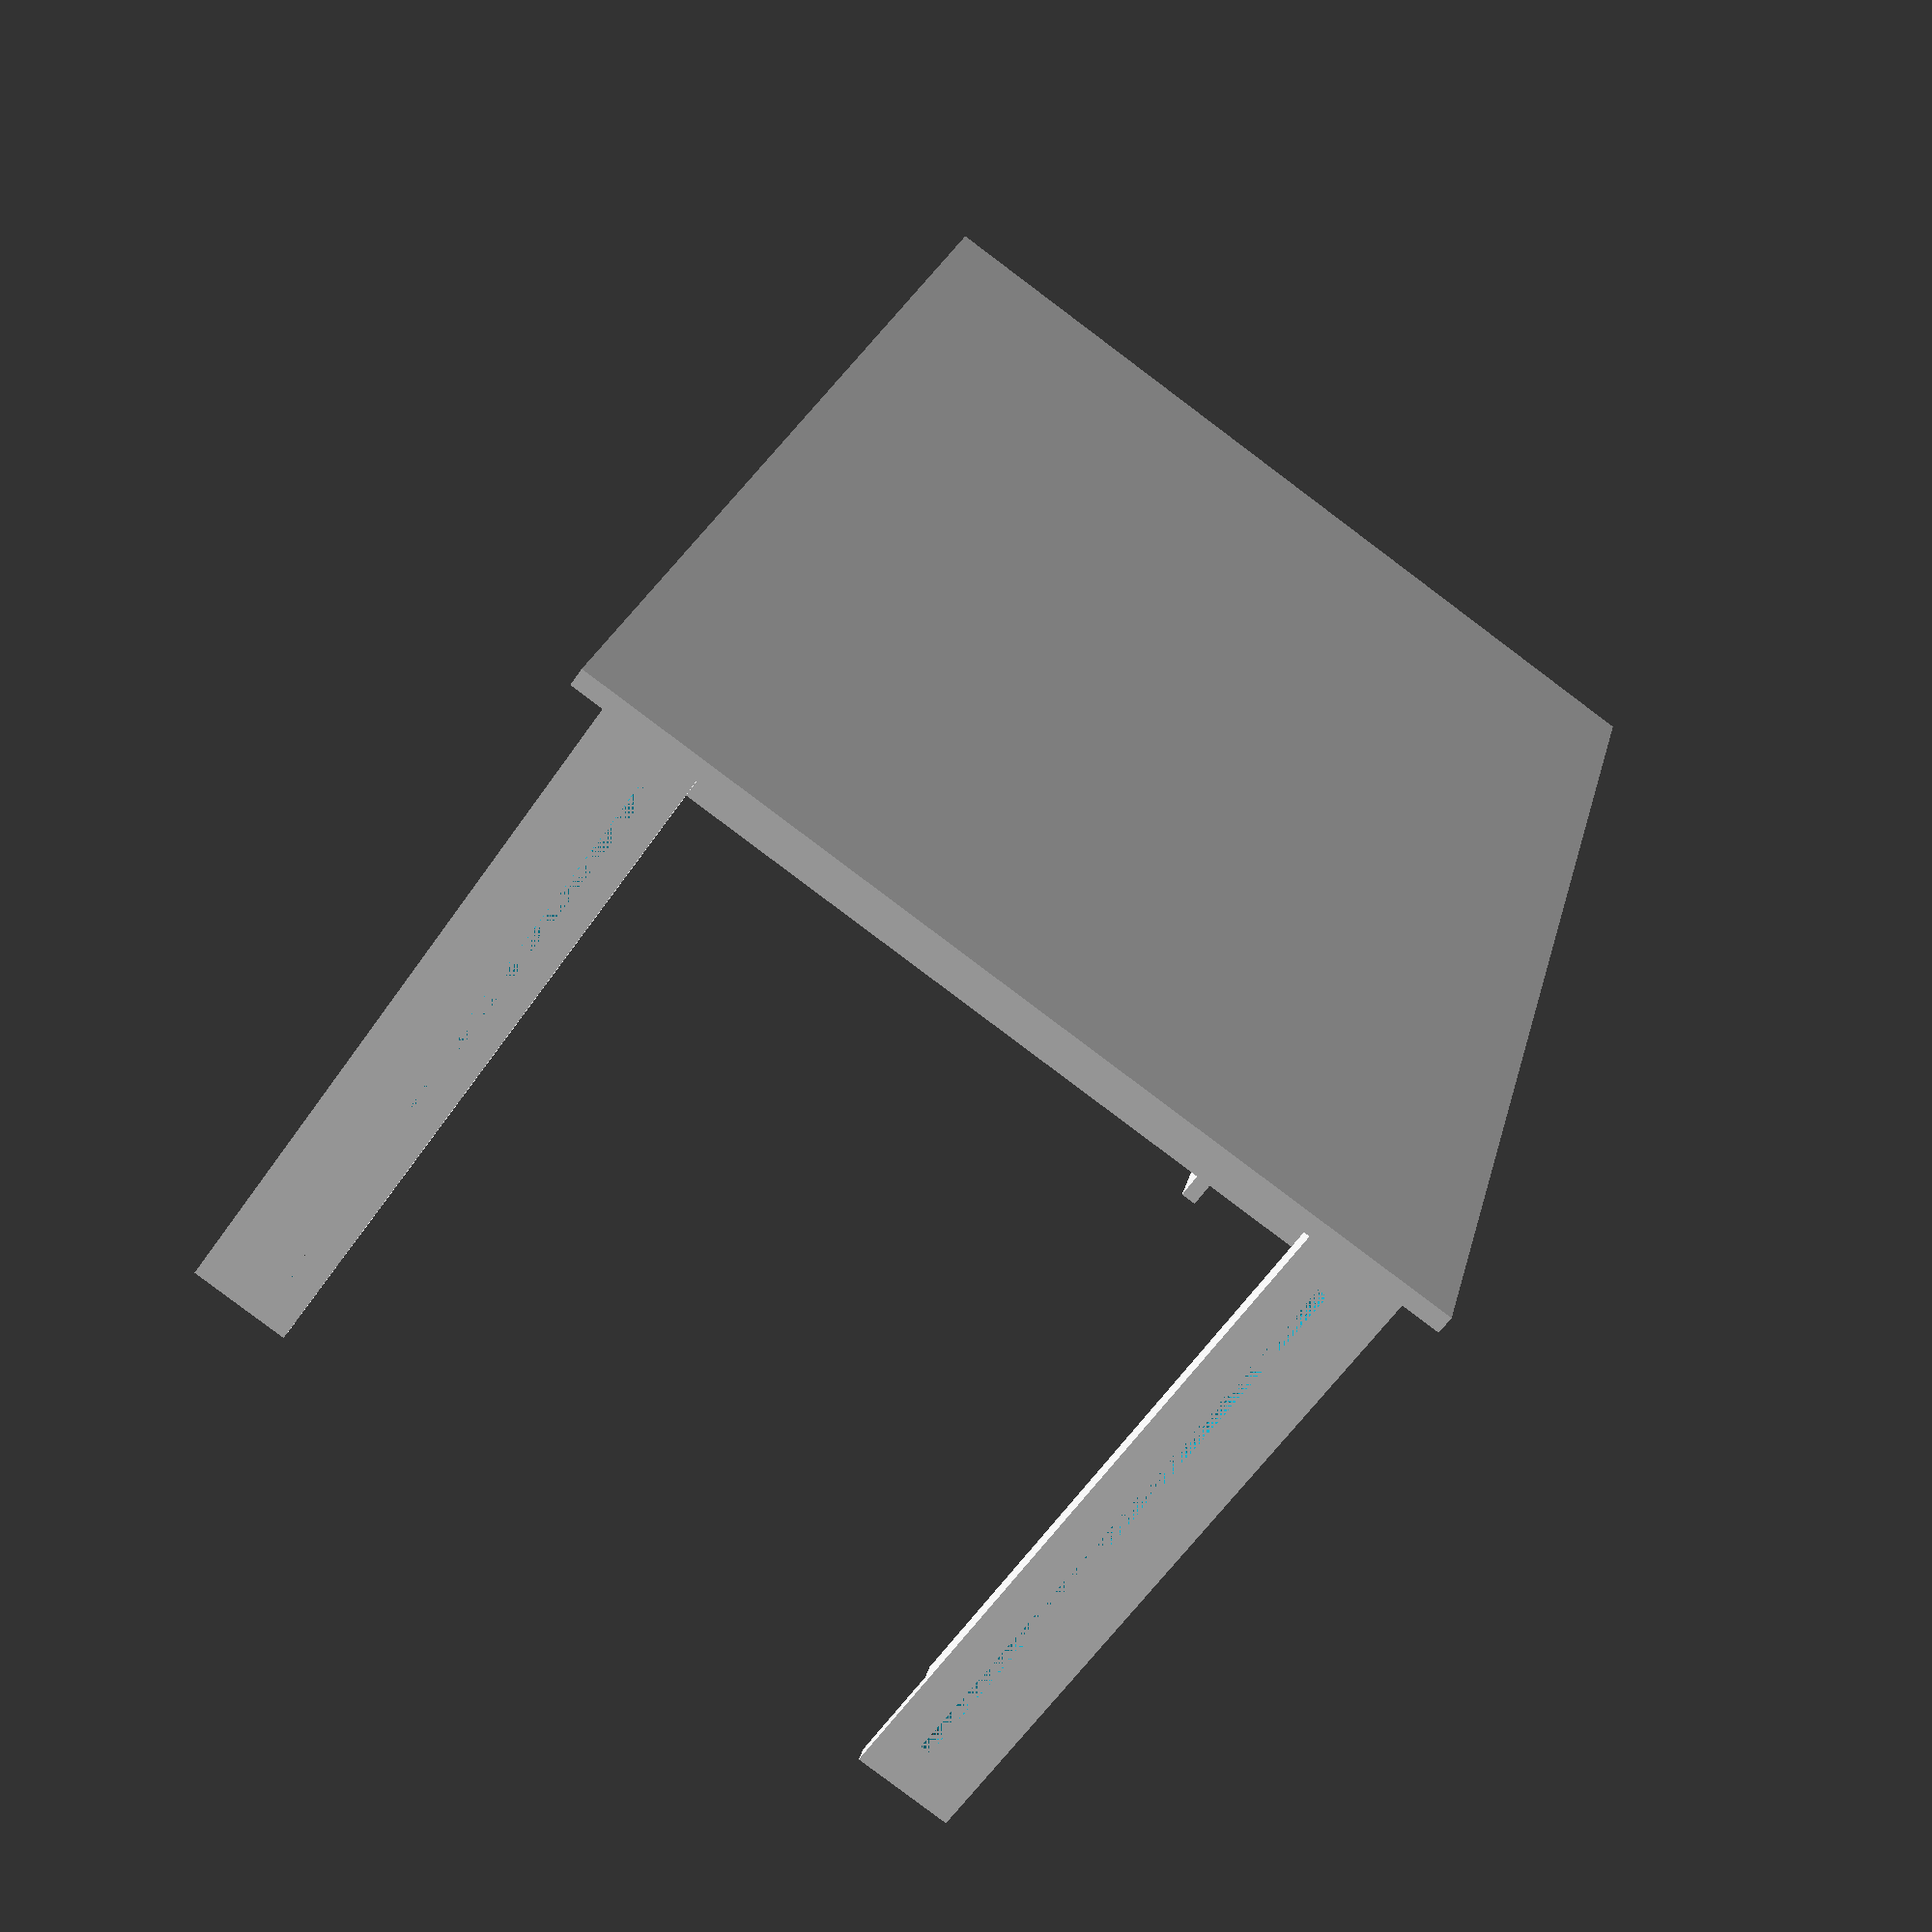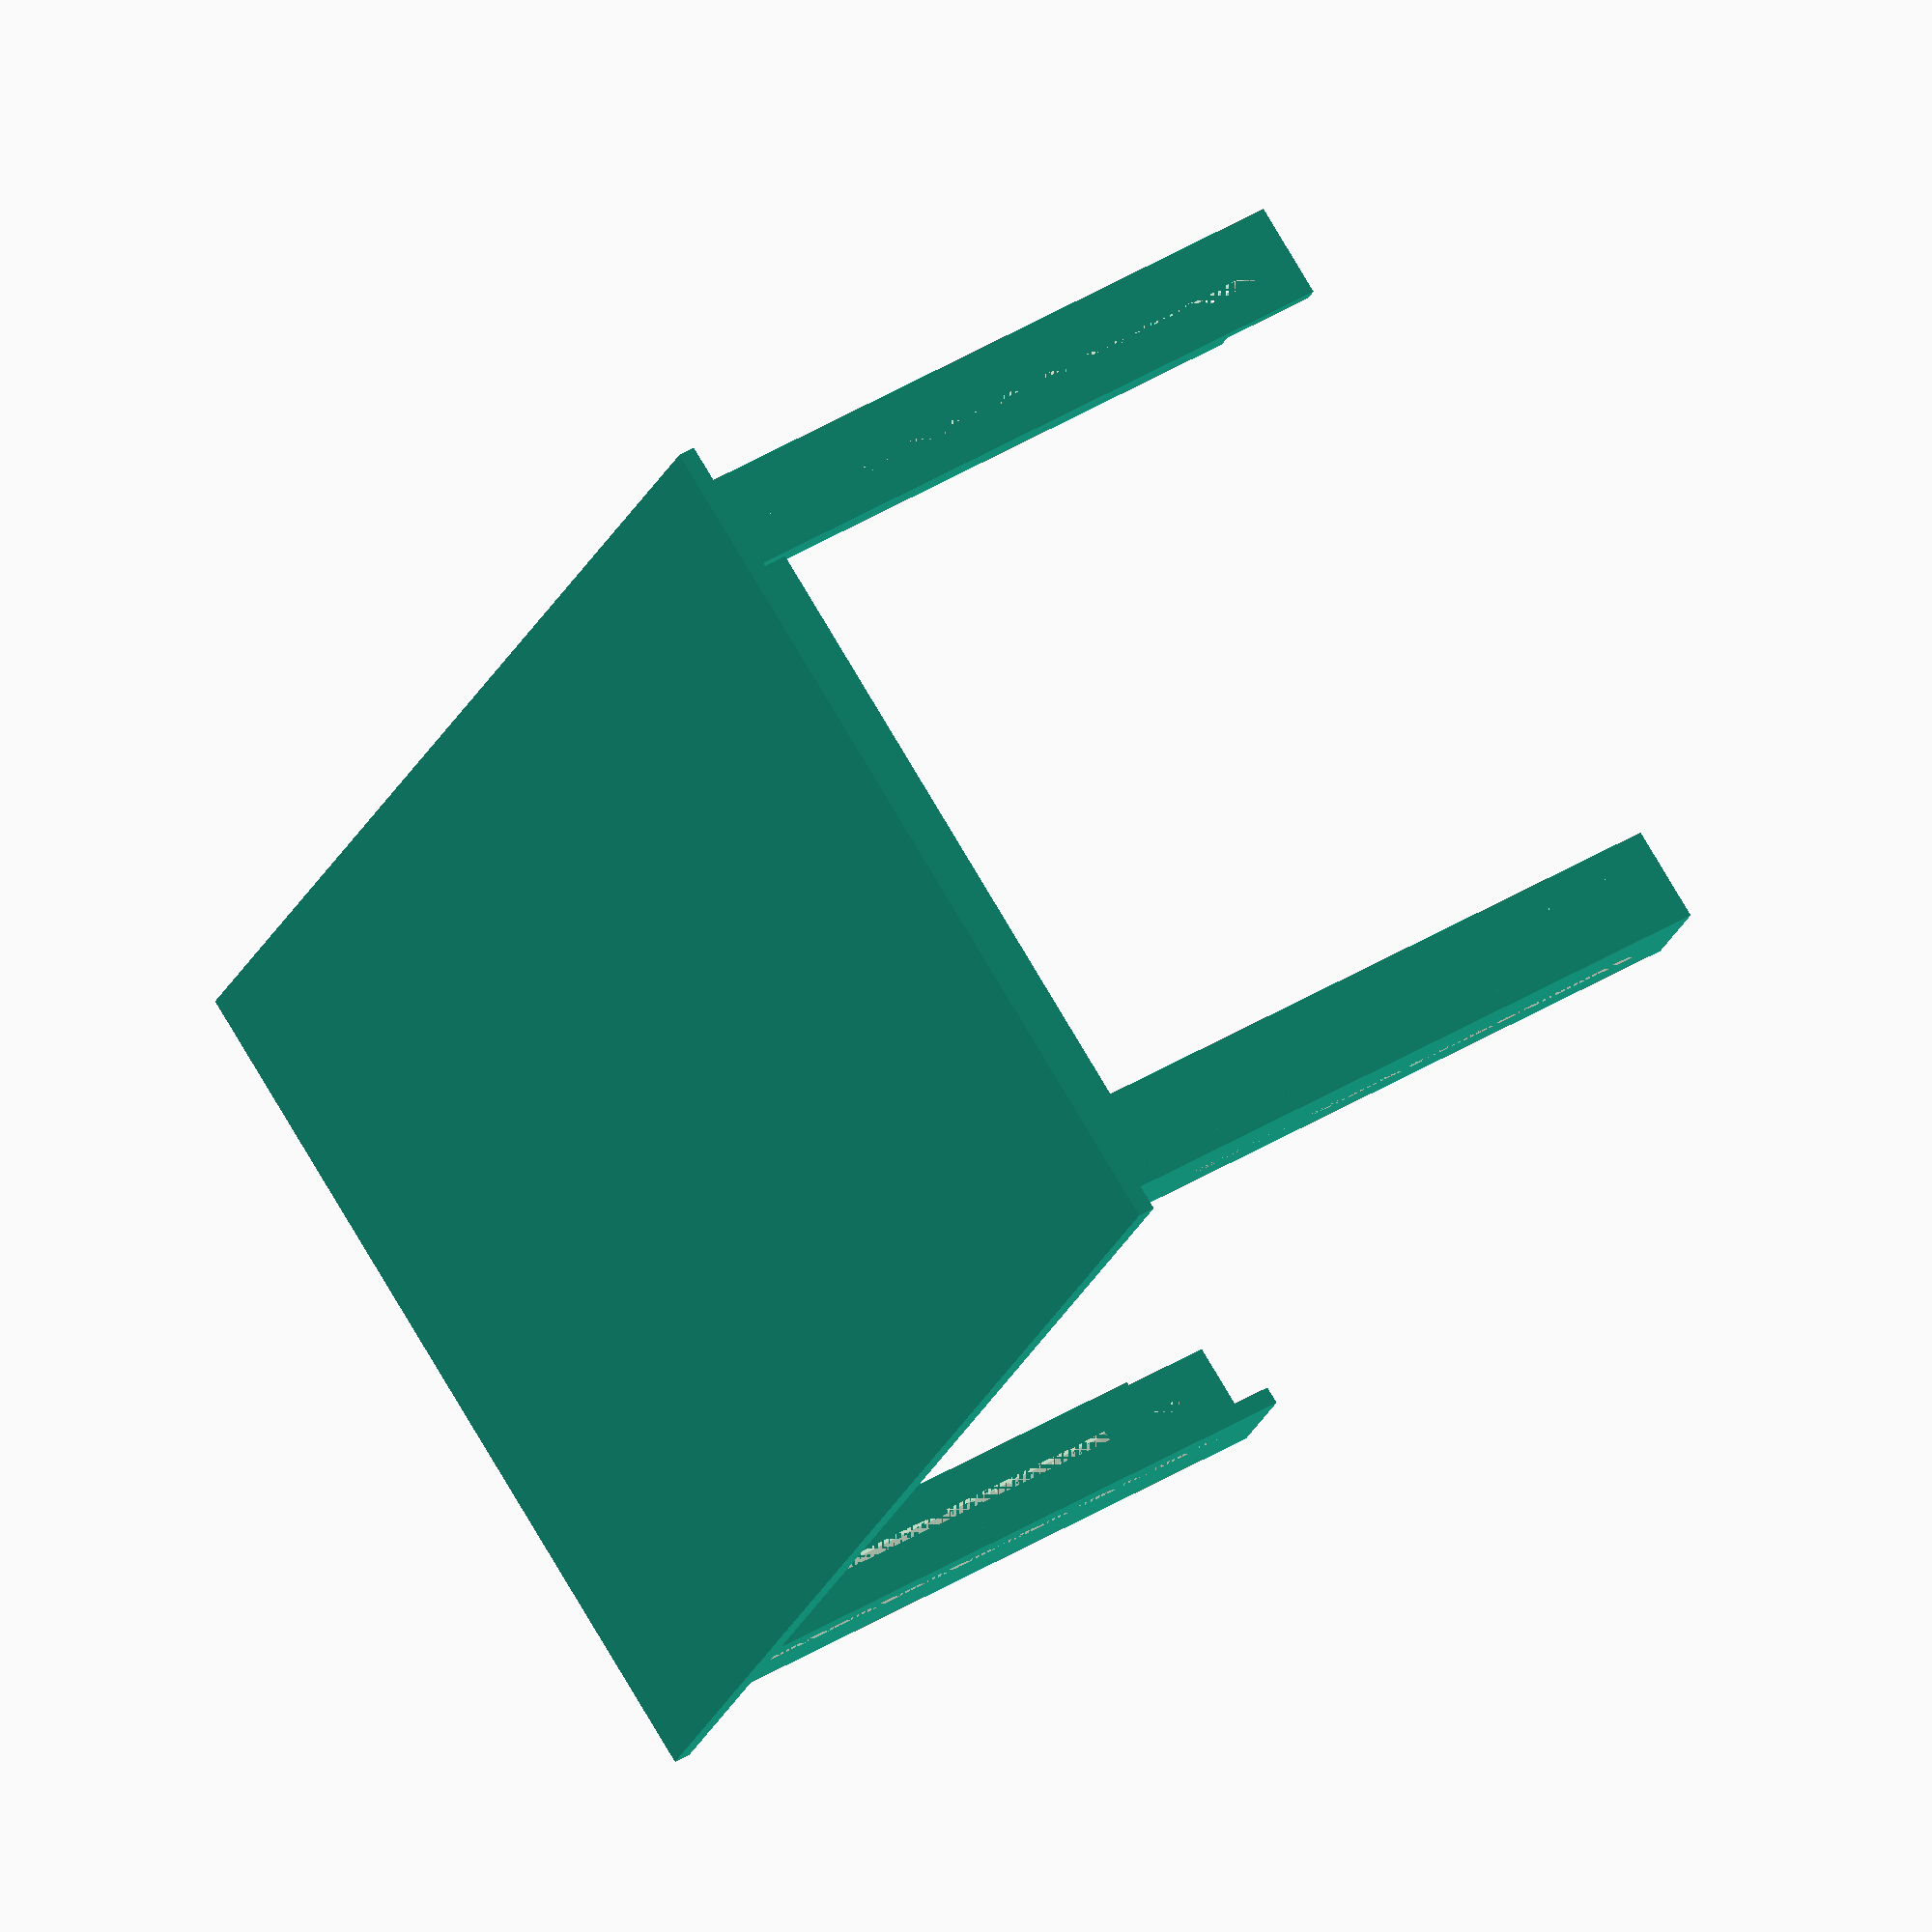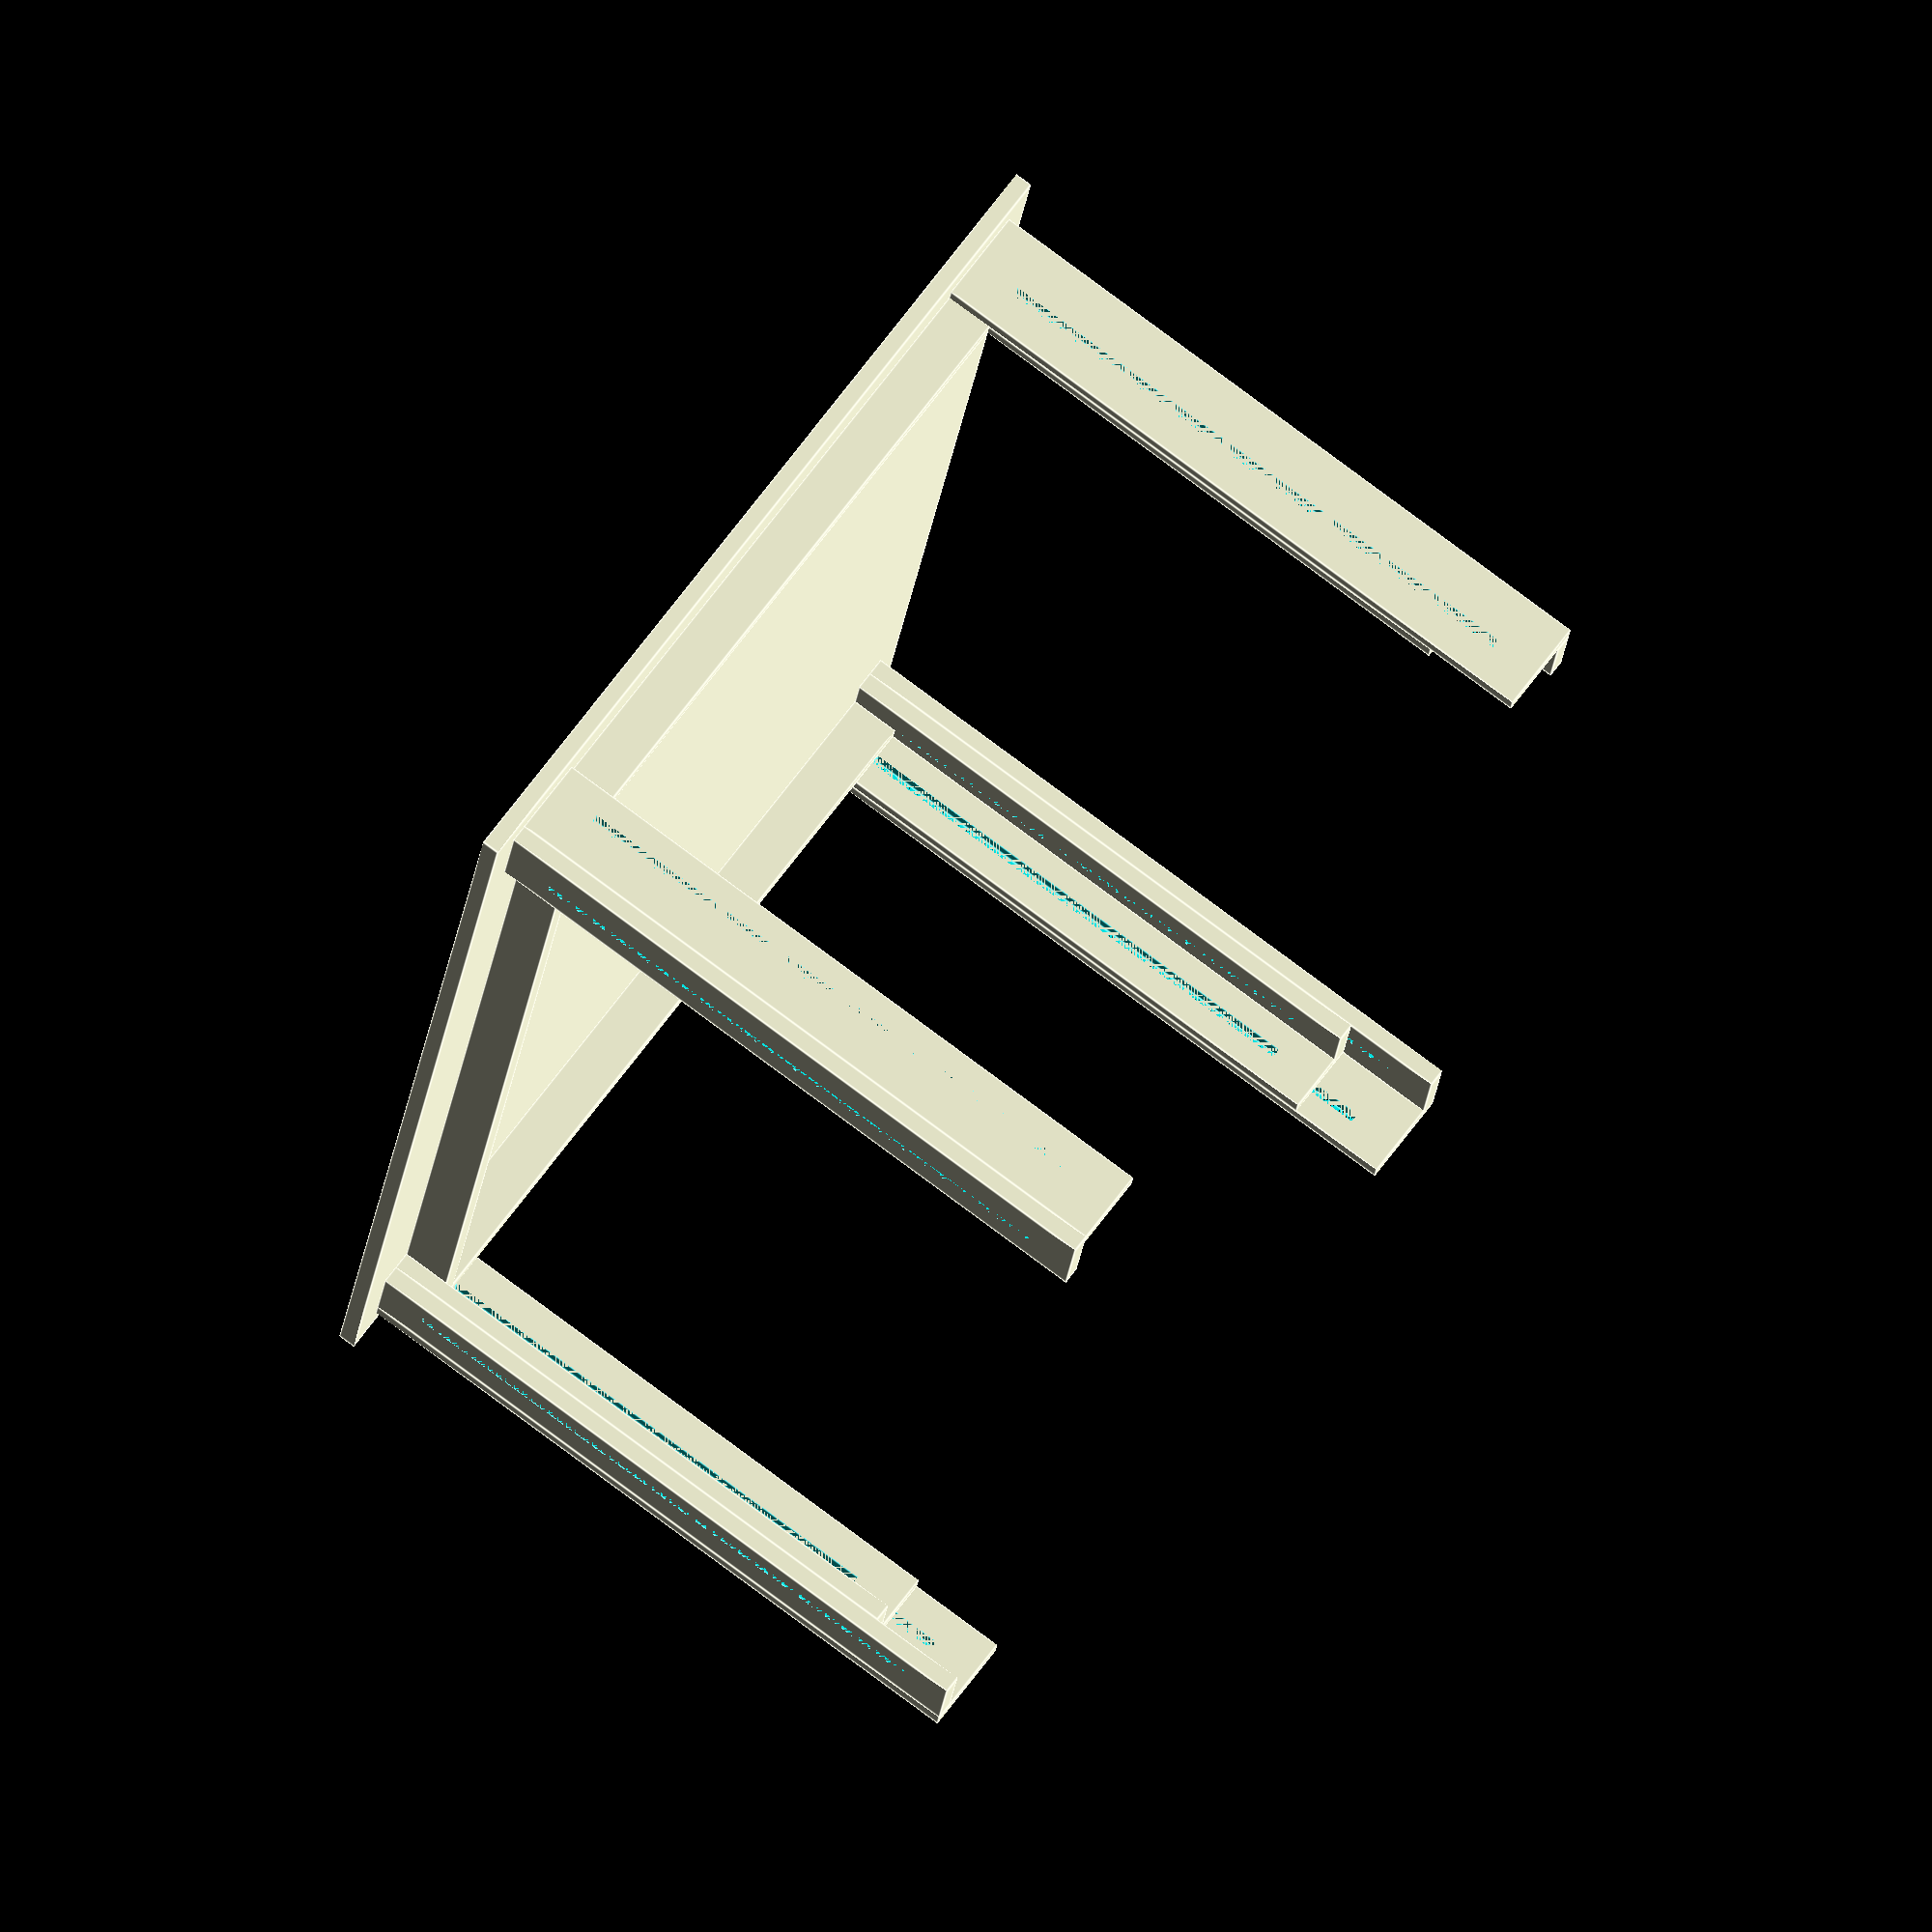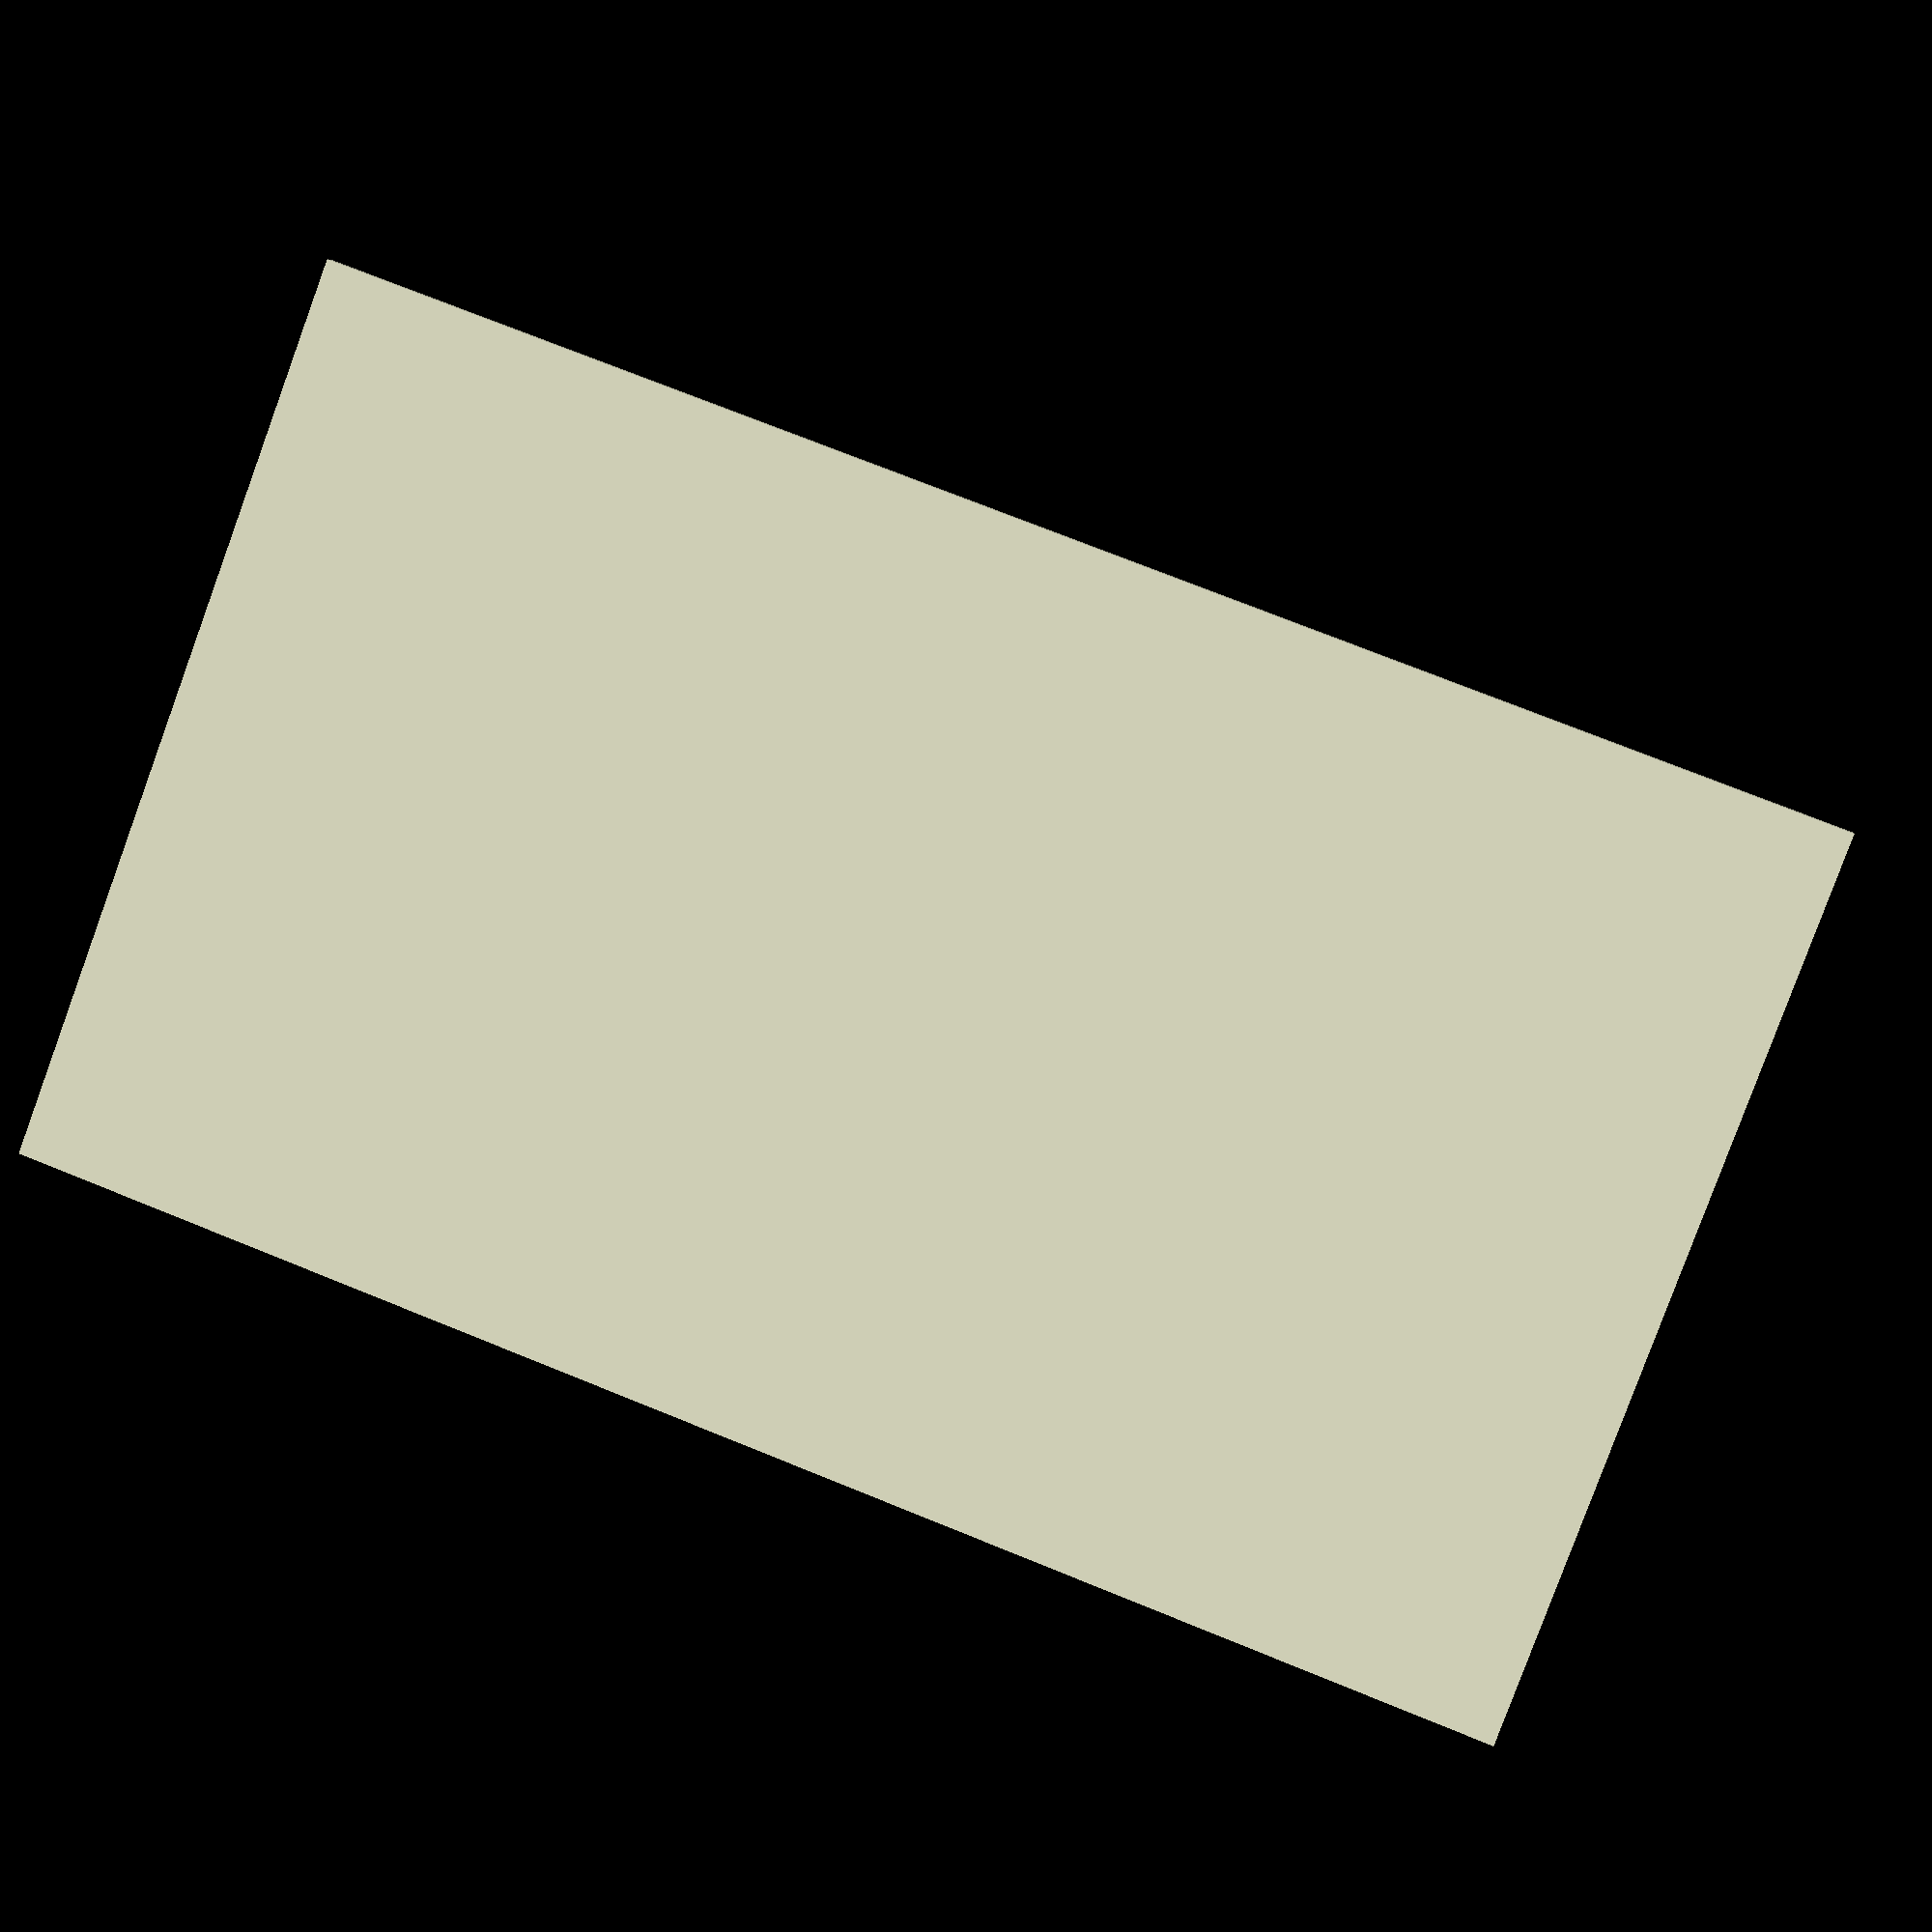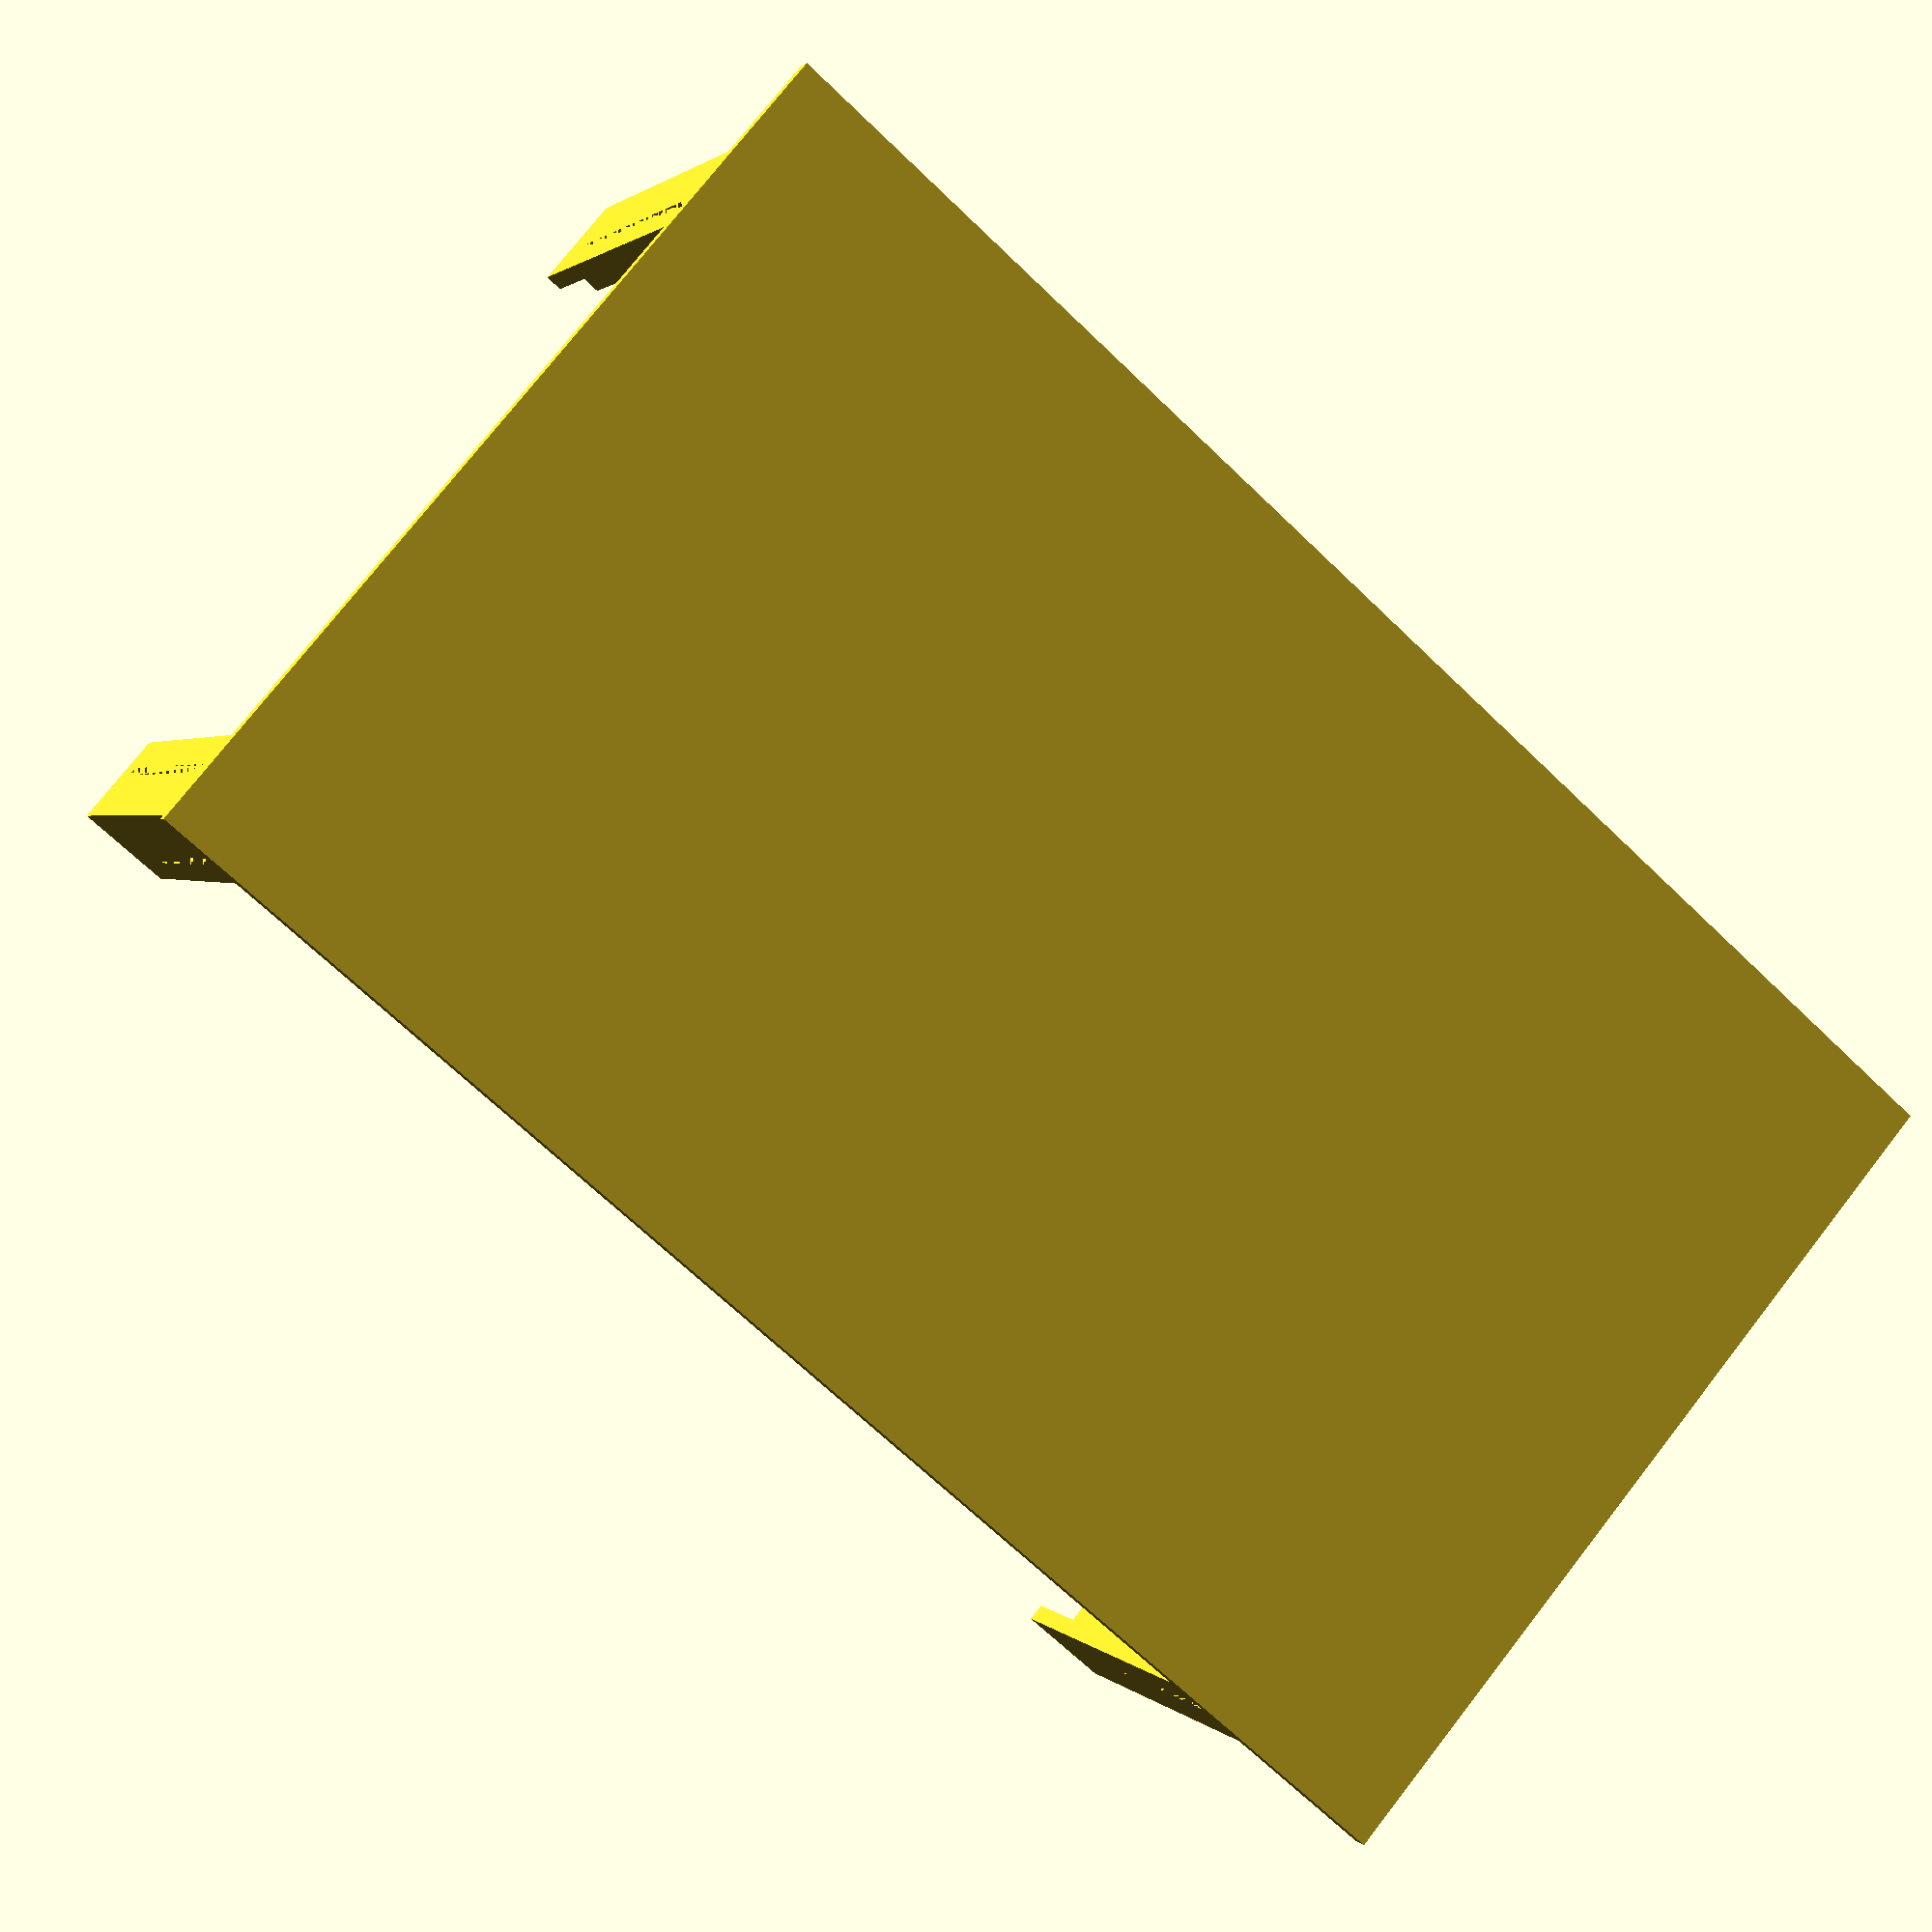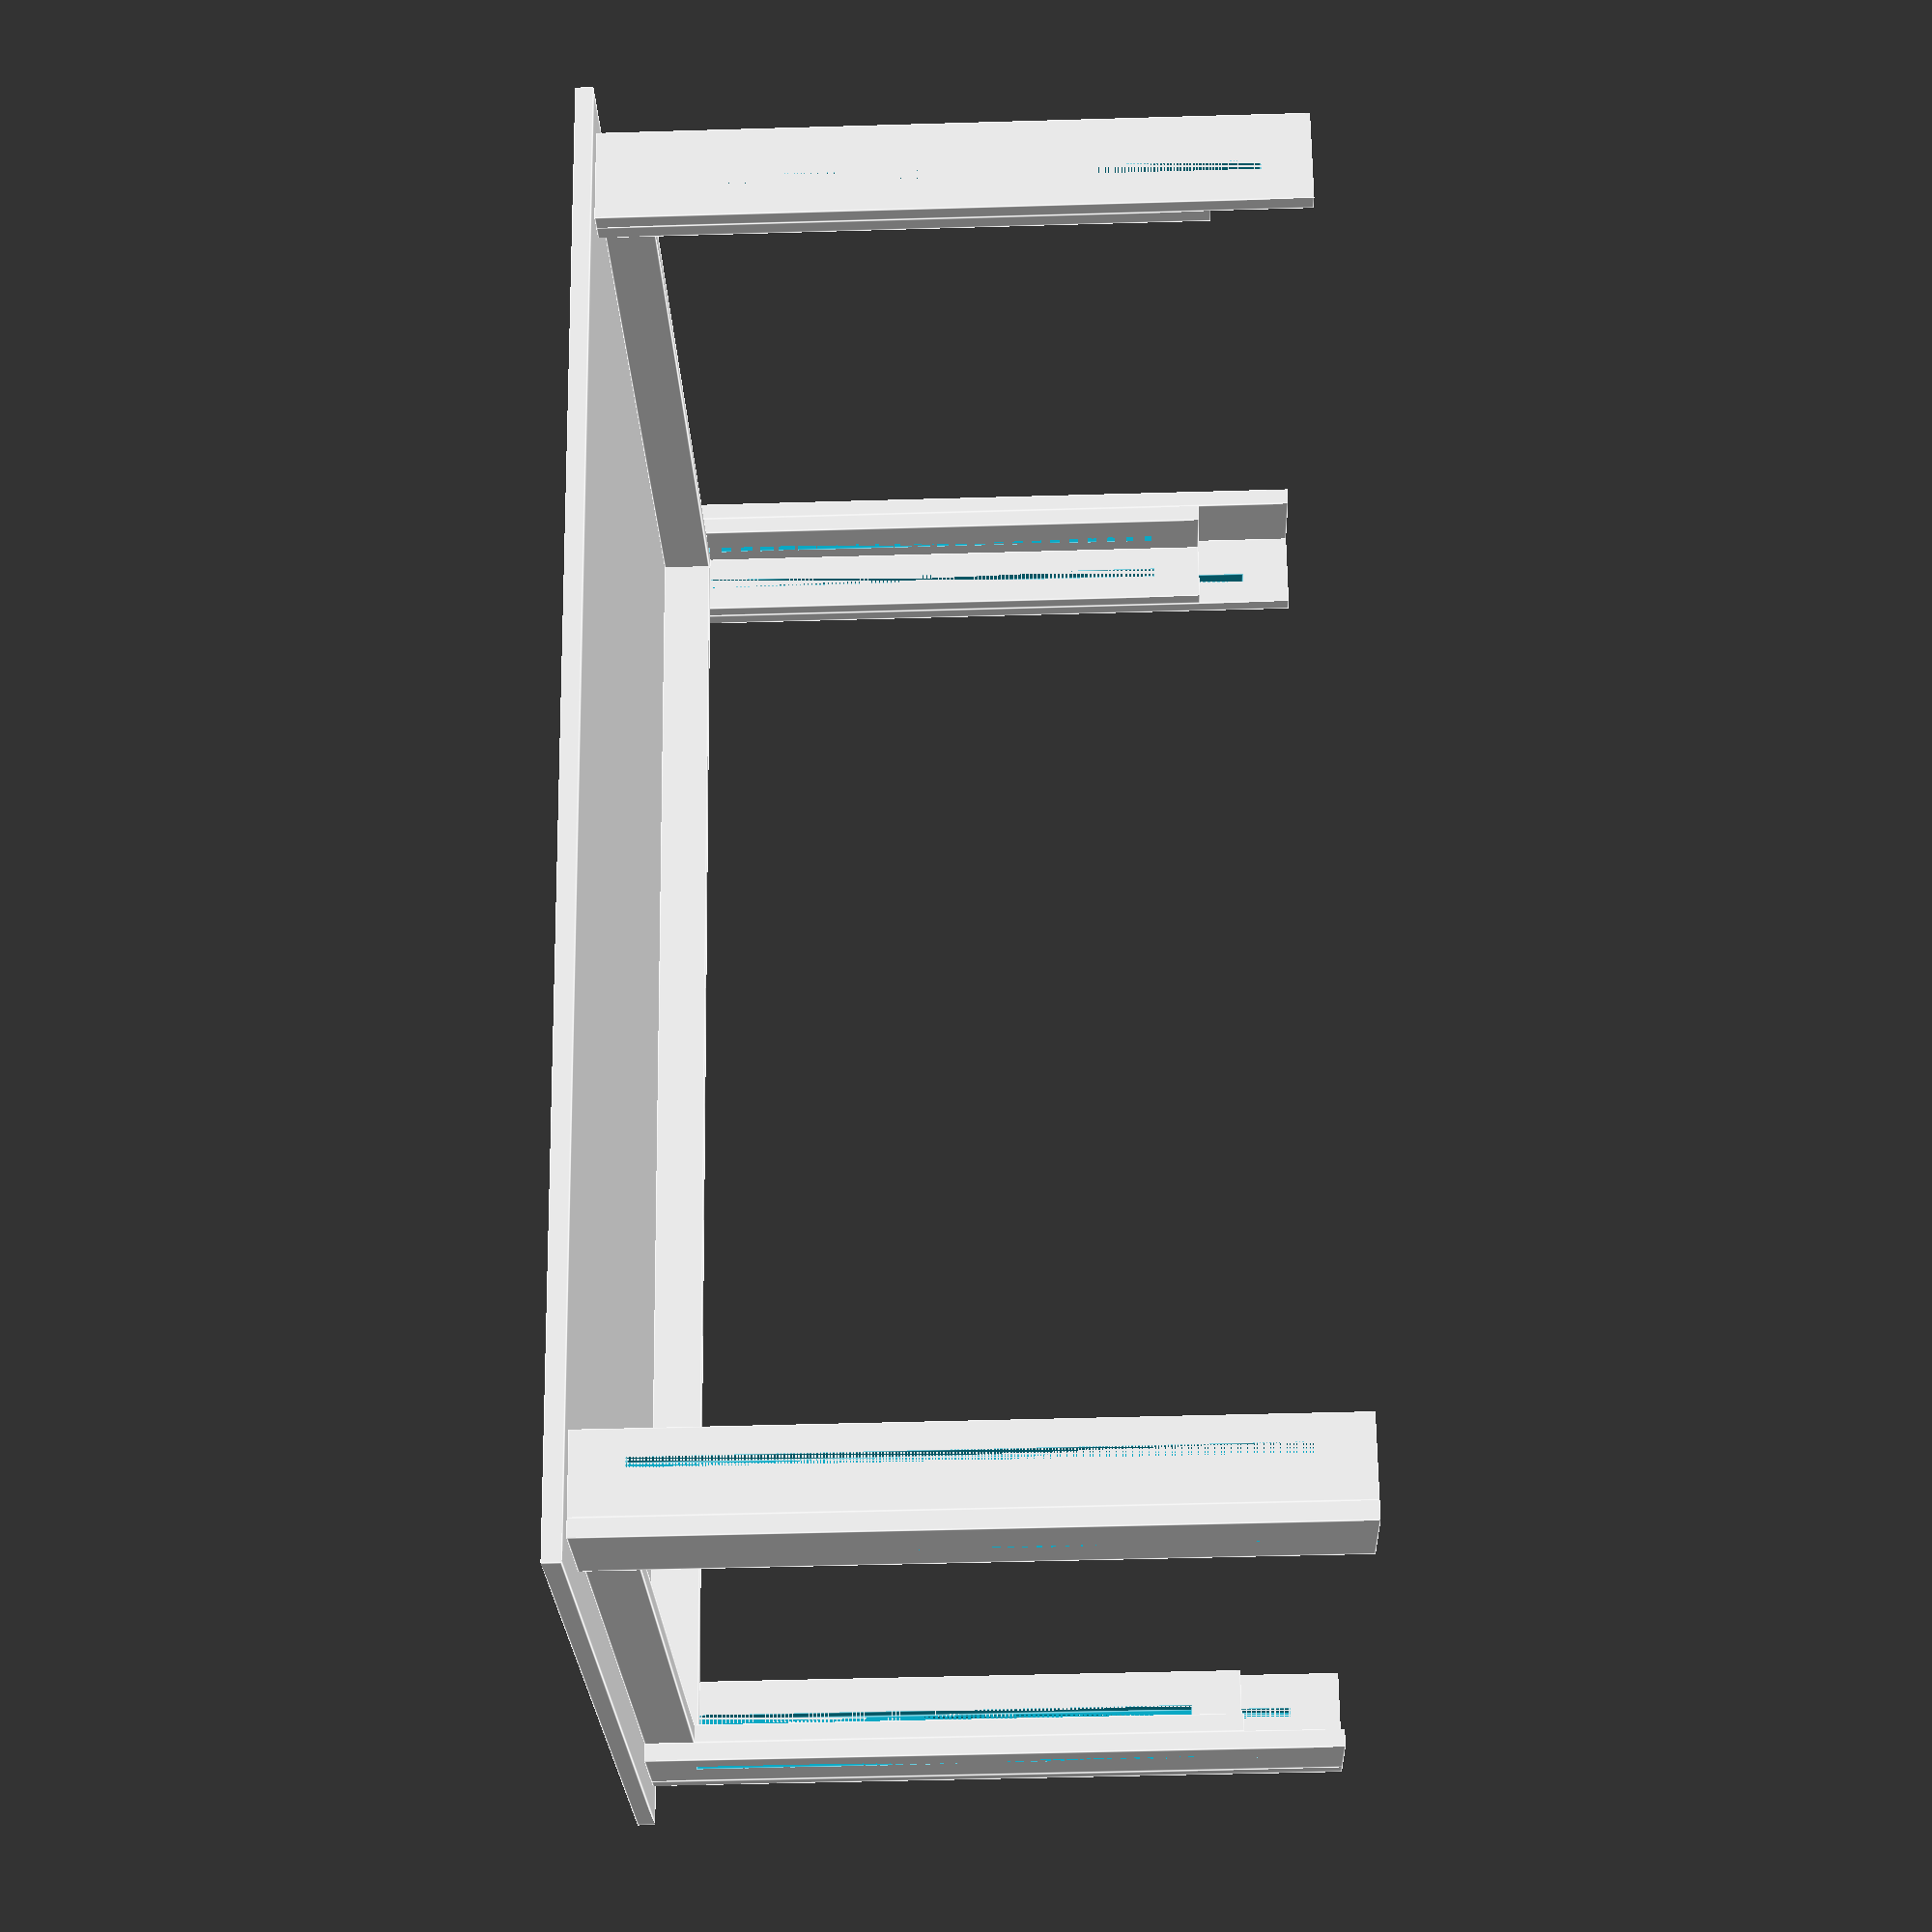
<openscad>
bottomLegHeight= 700;
topLegHeight= 600;

topLegAdjust=100;
bottomLegAdjust=0;

groove=10;
paddingGroove=100;

boardThickness=18;

tableLegSpaceWidth=800;
tableLegSpaceLength=1400;
tabelTopOverhang= 50*2;

tableTopWidth= tableLegSpaceWidth  + tabelTopOverhang;
tableTopLength= tableLegSpaceLength  + tabelTopOverhang;

bottomLegWidthInside=80;
bottomLegWidthOutside= bottomLegWidthInside + boardThickness;

topLegWidthInside= bottomLegWidthInside - boardThickness;
topLegWidthOutside= bottomLegWidthInside;


module legPos(x,y,z,rt)
{
    translate([x,y,z])
    rotate([0,0,rt])    
    leg();
}
module leg()
{
    translate([0,0,bottomLegAdjust])
    bottomLeg();
    
    translate([0,0,topLegAdjust])
    topLeg();
}

module bottomLeg()
{
    difference()
    {
        cube([boardThickness,bottomLegWidthInside,bottomLegHeight]);
        translate([0,bottomLegWidthInside/2 - groove/2 + boardThickness/2,paddingGroove/2])
        cube([boardThickness,groove,bottomLegHeight - paddingGroove]);        
    }

    translate([boardThickness,-boardThickness,0])
    rotate([0,0,90])
     difference()
    {
        cube([boardThickness,bottomLegWidthOutside,bottomLegHeight]);
        translate([0,bottomLegWidthInside/2 - groove/2 + boardThickness,paddingGroove/2])
        cube([boardThickness,groove,bottomLegHeight - paddingGroove]);        
    }
}

module topLeg()
{
    translate([0, 0, 0])
    rotate([0,0,90])
    difference()
    {
        cube([boardThickness,topLegWidthOutside,topLegHeight]);
        translate([0,topLegWidthInside/2 - groove/2 + boardThickness/2,paddingGroove/2])
        cube([boardThickness,groove,topLegHeight - paddingGroove]);
    }
    
    translate([-boardThickness, boardThickness, 0])
    difference()
    {
        cube([boardThickness,topLegWidthInside,topLegHeight]);    
        translate([0,topLegWidthInside/2 - groove/2,paddingGroove/2])
        cube([boardThickness,groove,topLegHeight - paddingGroove]);
    }
}

module slatLongBottomPos(rt)
{
    translate([boardThickness,boardThickness, 0])
    rotate([0,0,rt])
    slatLong();
}
module slatLongTopPos(rt)
{
    translate([boardThickness,boardThickness, topLegHeight + paddingGroove/2])
    rotate([0,0,rt])
    slatLong();
}


module slatLong()
{
    cube([boardThickness, tableLegSpaceLength - 2*boardThickness, paddingGroove/2]);
}

module slatShortTopPos(y, rt)
{
    translate([boardThickness,y + boardThickness, topLegHeight + paddingGroove/2])
    rotate([0,0,rt])
    slatShort();
}

module slatShort()
{
    cube([boardThickness, tableLegSpaceWidth - 2*boardThickness, paddingGroove/2]);
}

module tableTop()
{
    translate([(tableLegSpaceLength - tableTopLength)/2, (tableLegSpaceLength - tableTopLength)/2, bottomLegHeight  + boardThickness + (topLegAdjust - (bottomLegHeight - topLegHeight))])
    rotate([0,90,0])
    difference()
    {
        cube([boardThickness,tableTopLength,tableTopWidth]);
    }
}

module table()
{
    legPos(x=0, y=0, z=0, rt=270);
    legPos(x=tableLegSpaceWidth, y=0, z=0, rt=0);
    legPos(x=0, y=tableLegSpaceLength, z=0, rt=180);
    legPos(x=tableLegSpaceWidth, y=tableLegSpaceLength, z=0, rt=90);
    
    slatLongTopPos(rt=0);
    slatShortTopPos(y=0, rt=270);
    slatShortTopPos(y= tableLegSpaceLength - boardThickness*2  ,rt=270);
    
    tableTop();
}

table();
</openscad>
<views>
elev=59.2 azim=194.7 roll=325.8 proj=p view=wireframe
elev=138.4 azim=31.2 roll=126.6 proj=o view=wireframe
elev=281.9 azim=170.8 roll=126.8 proj=o view=edges
elev=175.1 azim=110.4 roll=171.3 proj=p view=solid
elev=358.3 azim=310.6 roll=340.9 proj=p view=solid
elev=47.8 azim=23.6 roll=91.9 proj=p view=edges
</views>
